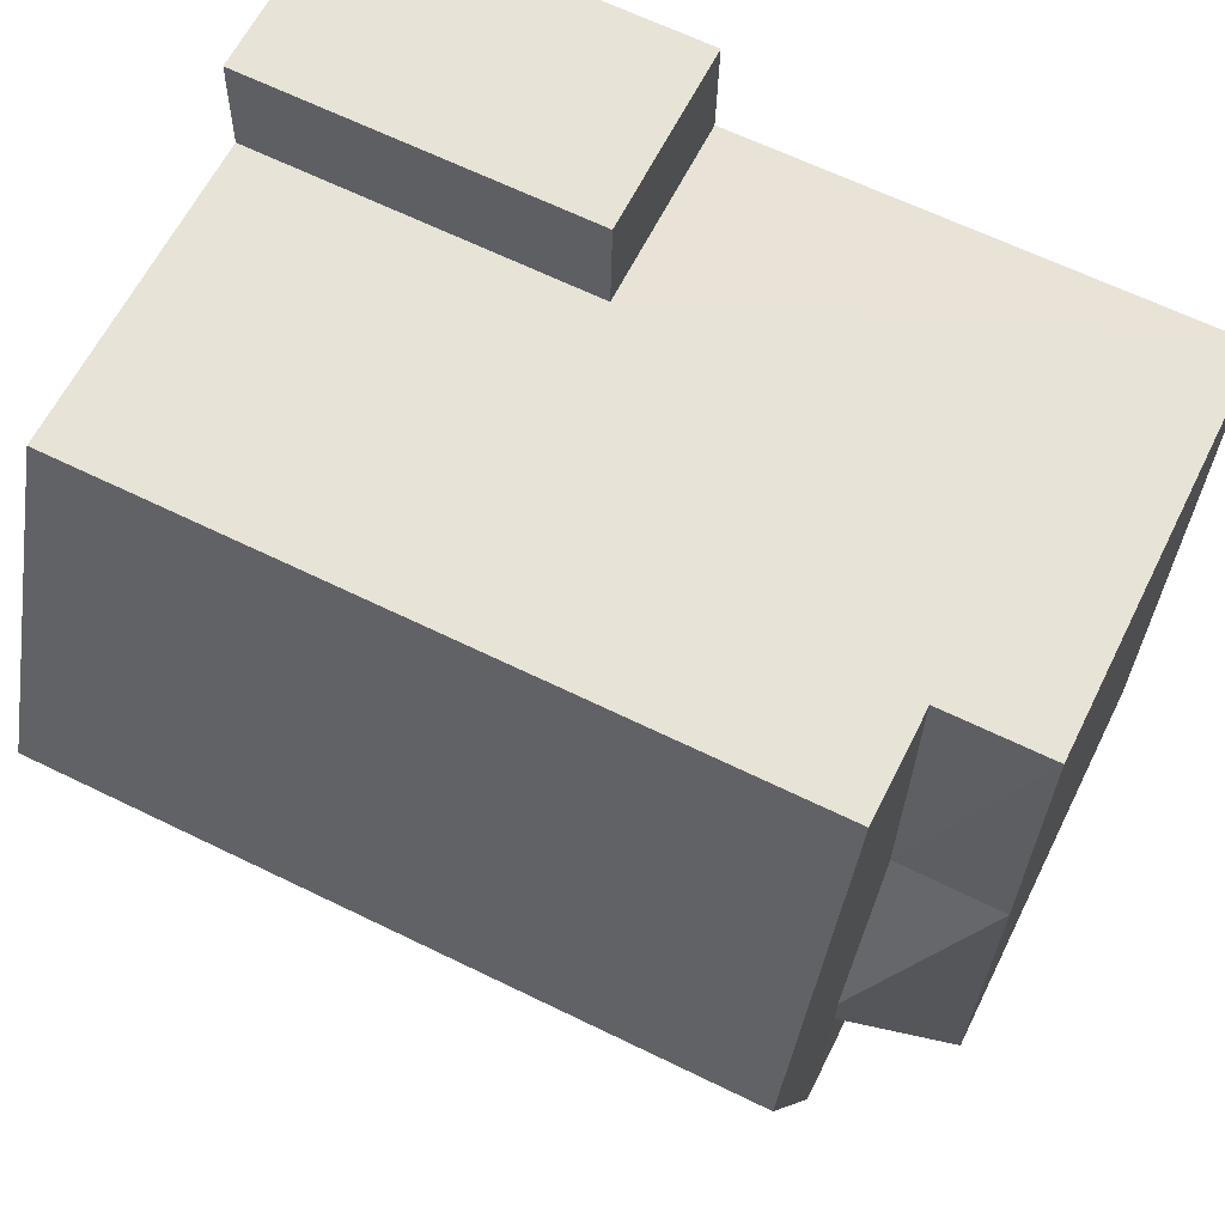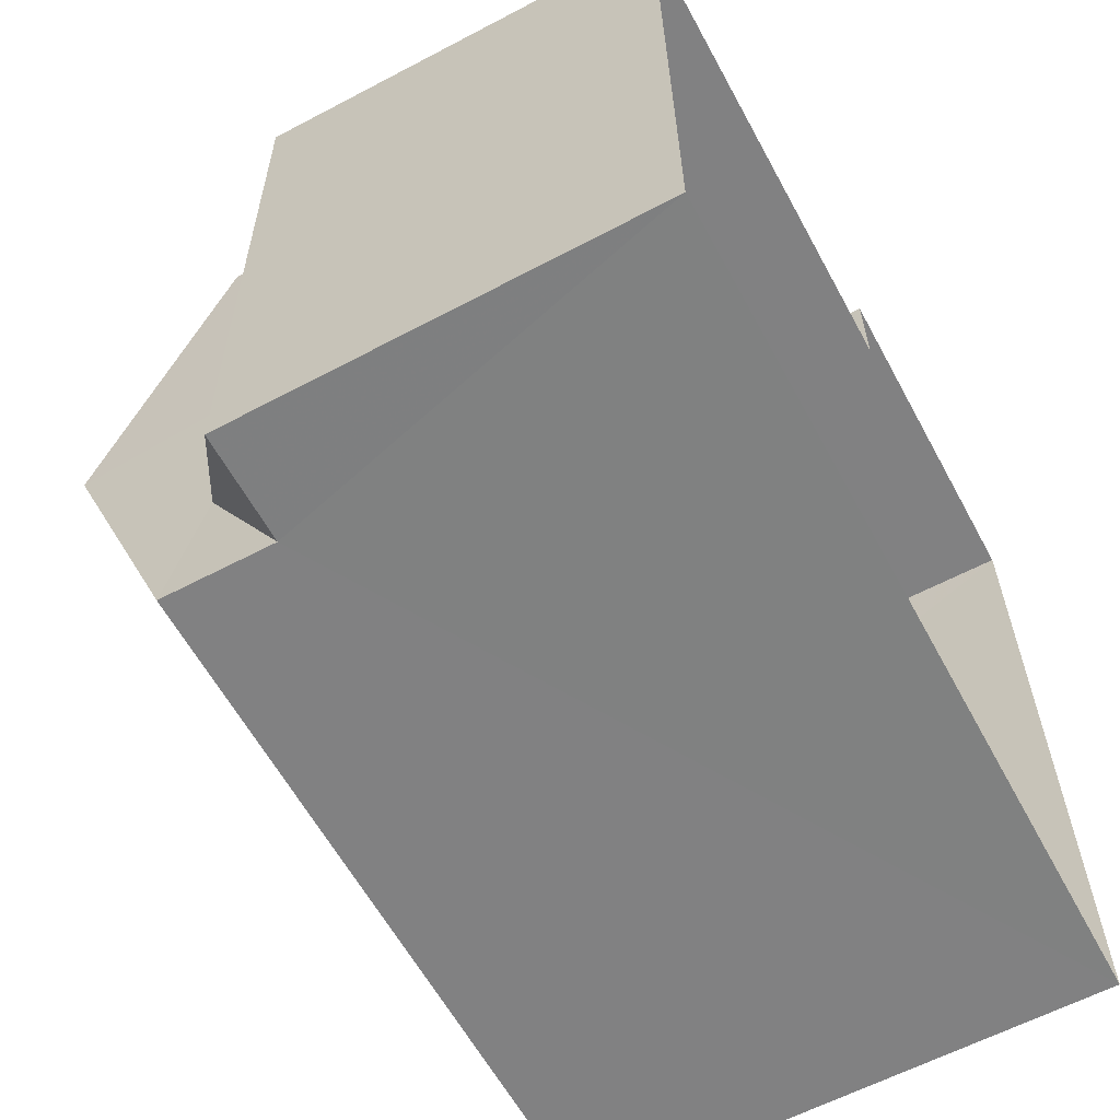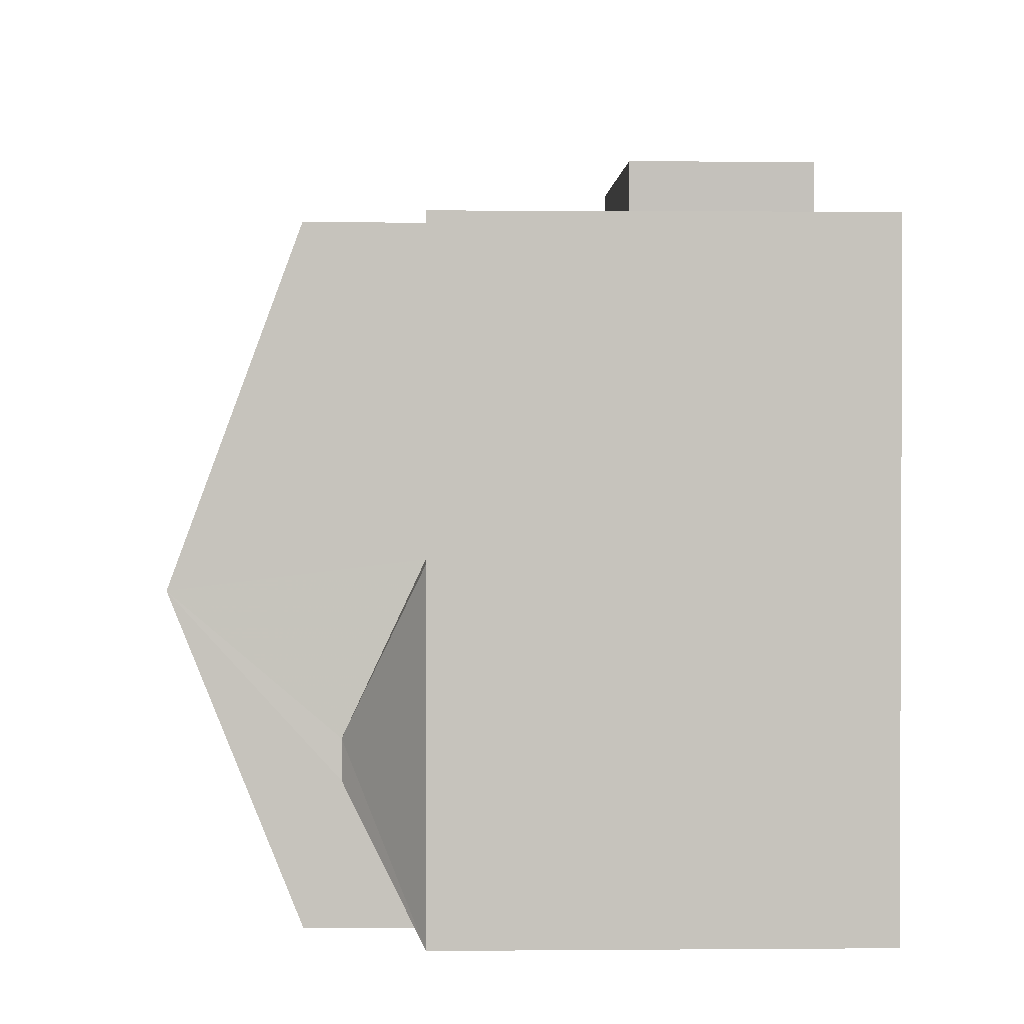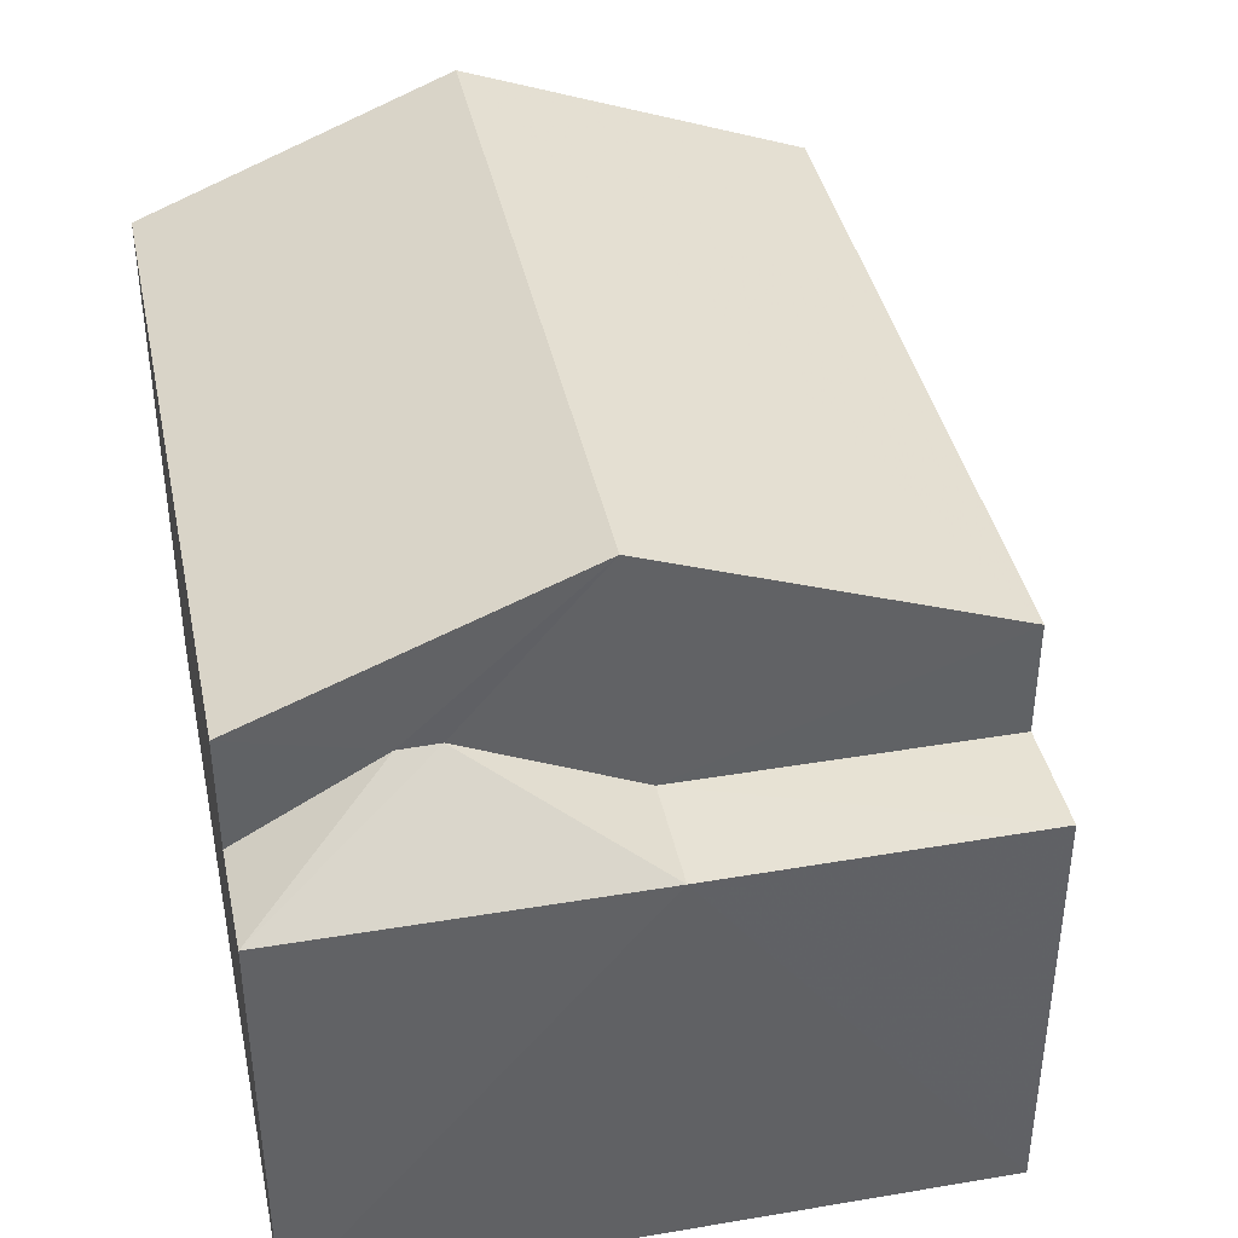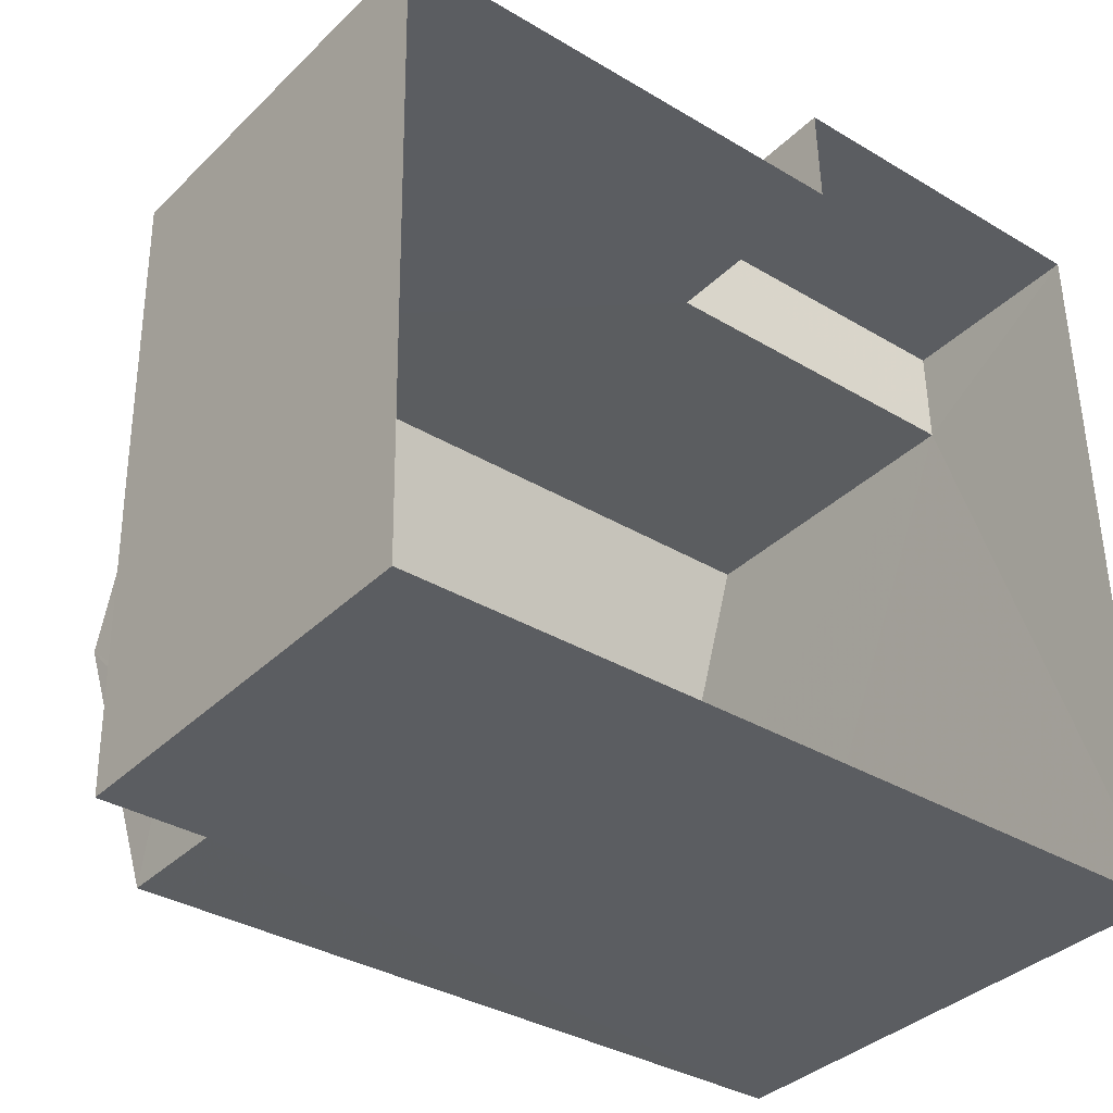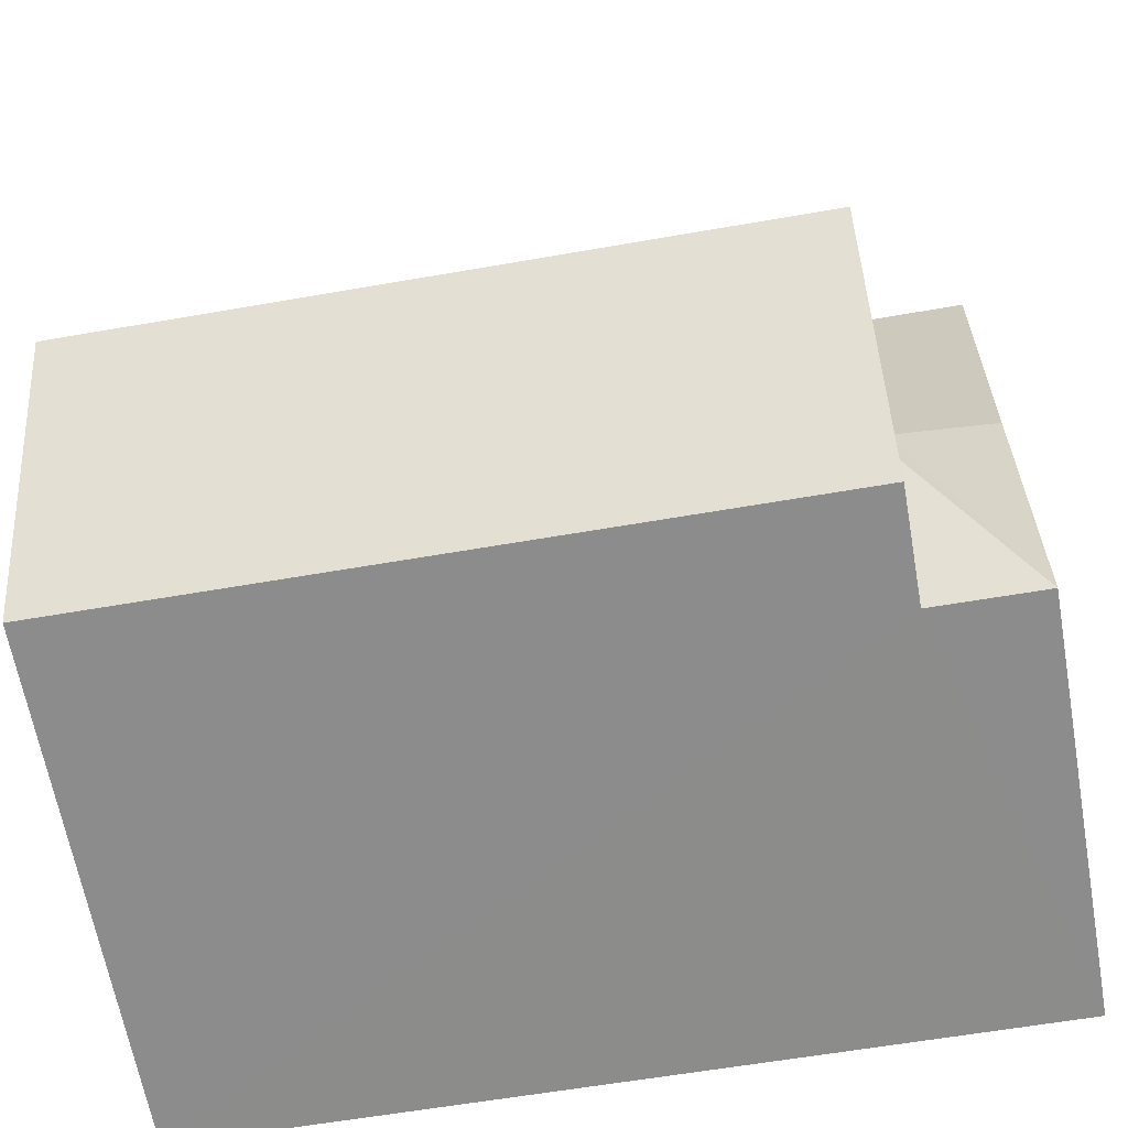
<metadata>
{"format":"obj","ext":"obj","renderer":"f3d","projection":"perspective","resolution":1024,"background":"white","views":[{"elev":62.3,"azim":26.3,"up":"+Y"},{"elev":-61.1,"azim":118.3,"up":"+Y"},{"elev":0.5,"azim":88.0,"up":"+Y"},{"elev":40.0,"azim":77.3,"up":"+Z"},{"elev":-36.0,"azim":141.3,"up":"+Y"},{"elev":-64.4,"azim":10.2,"up":"+Y"}]}
</metadata>
<code>
v -3.164e+05 4.039e+04 3.15
v -3.164e+05 4.039e+04 3.149
v -3.164e+05 4.039e+04 3.153
v -3.164e+05 4.038e+04 3.149
v -3.164e+05 4.038e+04 3.143
v -3.164e+05 4.039e+04 3.146
v -3.164e+05 4.039e+04 12.77
v -3.164e+05 4.038e+04 10.93
v -3.164e+05 4.039e+04 12.76
v -3.164e+05 4.038e+04 10.93
v -3.164e+05 4.039e+04 9.276
v -3.164e+05 4.038e+04 10.41
v -3.164e+05 4.039e+04 9.275
v -3.164e+05 4.038e+04 9.274
v -3.164e+05 4.038e+04 10.41
v -3.164e+05 4.039e+04 6.078
v -3.164e+05 4.039e+04 6.076
v -3.164e+05 4.039e+04 6.078
v -3.164e+05 4.039e+04 6.075
v -3.164e+05 4.038e+04 9.274
v -3.164e+05 4.039e+04 10.93
v -3.164e+05 4.039e+04 10.94
v -3.164e+05 4.039e+04 9.277
v -3.164e+05 4.039e+04 9.277
f 1 2 3
f 3 2 4
f 4 2 5
f 2 6 5
f 7 8 9
f 7 10 8
f 11 12 13
f 12 14 13
f 12 15 14
f 16 17 18
f 16 19 17
f 15 20 14
f 21 22 7
f 9 21 7
f 11 13 23
f 24 11 23
f 18 1 3
f 18 17 1
f 12 11 9
f 8 20 15
f 11 24 21
f 15 12 9
f 8 15 9
f 11 21 9
f 13 5 6
f 6 23 13
f 14 5 13
f 2 1 17
f 19 2 17
f 10 7 16
f 10 16 4
f 7 22 16
f 4 16 3
f 3 16 18
f 16 22 19
f 22 21 19
f 2 19 6
f 6 24 23
f 19 21 24
f 19 24 6
f 8 10 20
f 10 4 20
f 20 5 14
f 20 4 5

</code>
